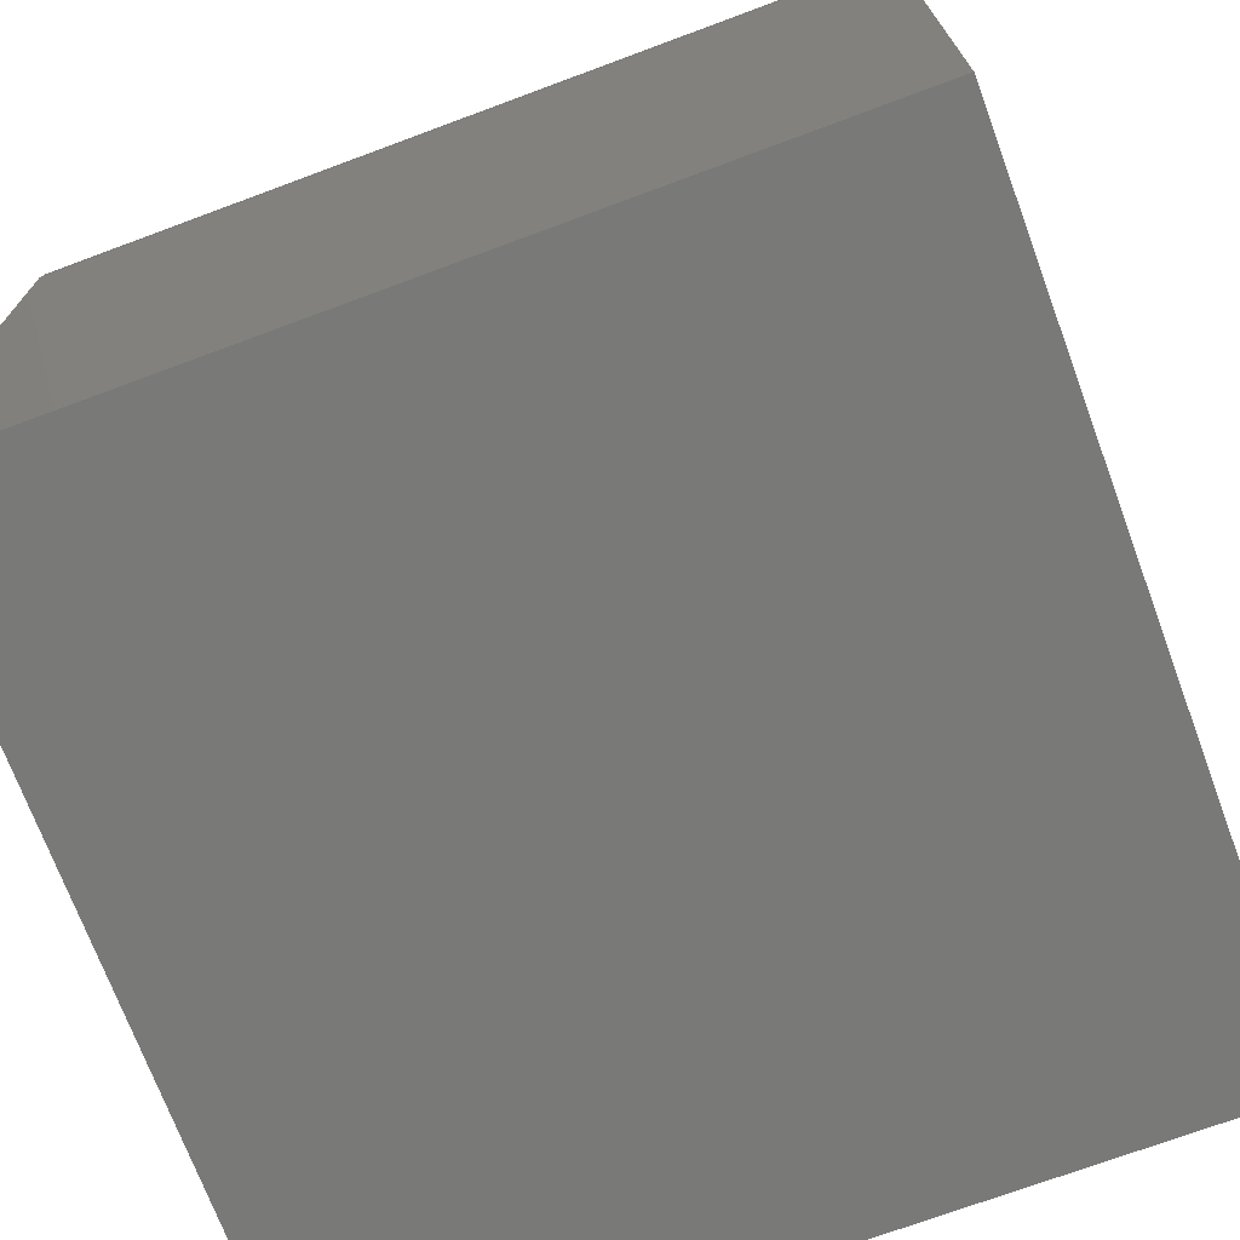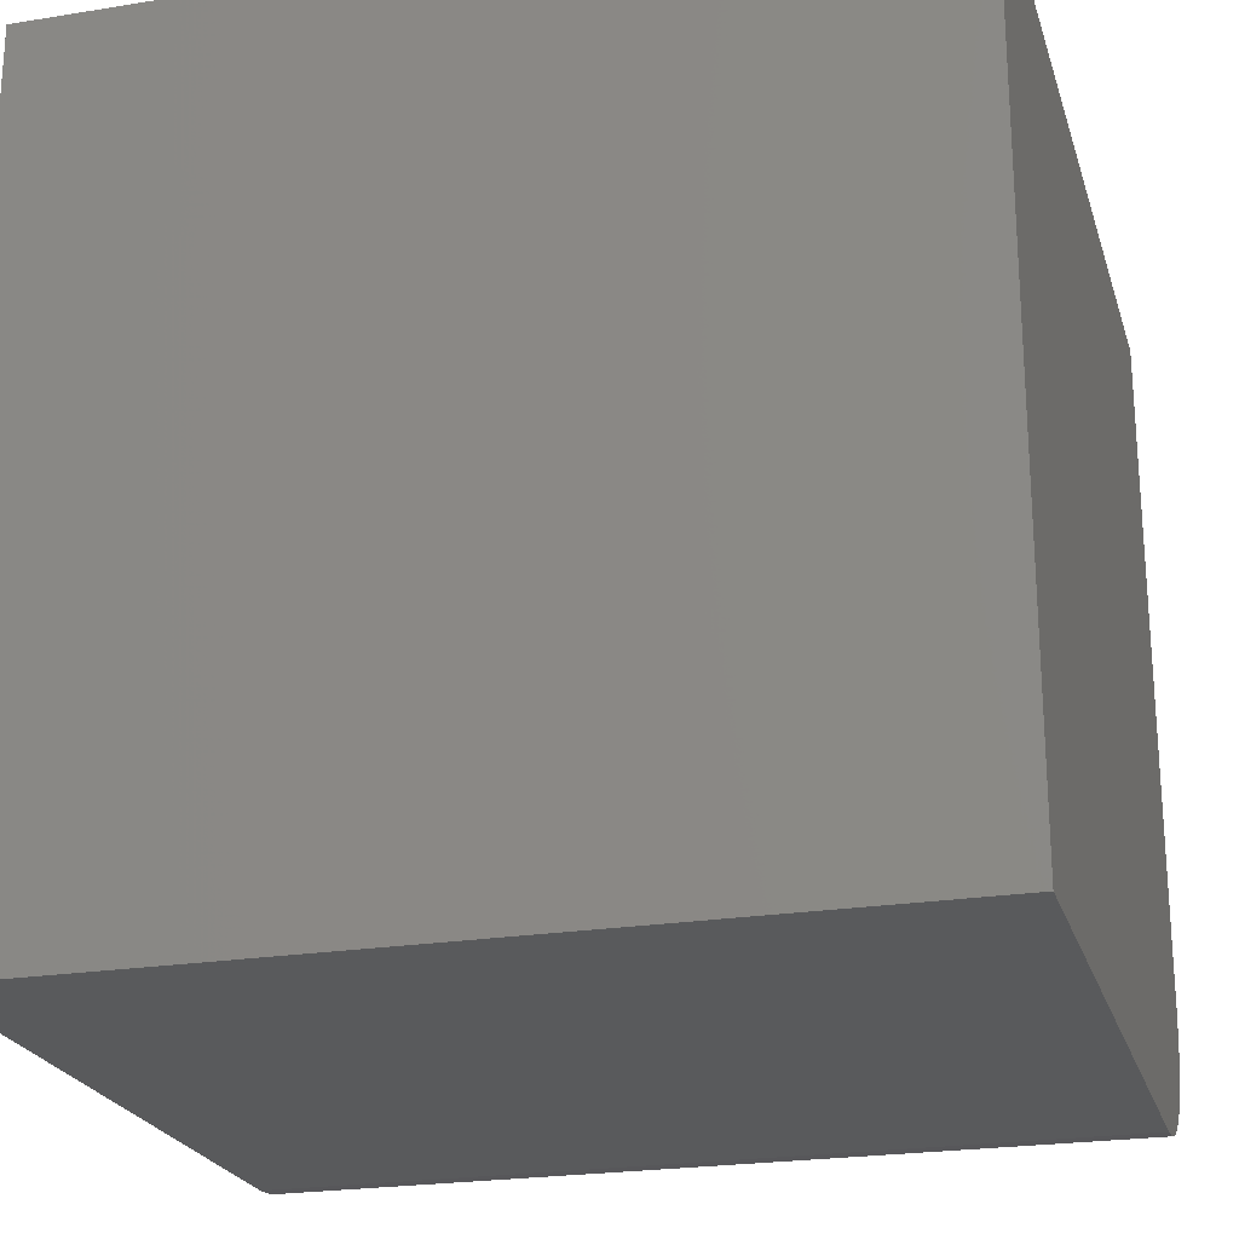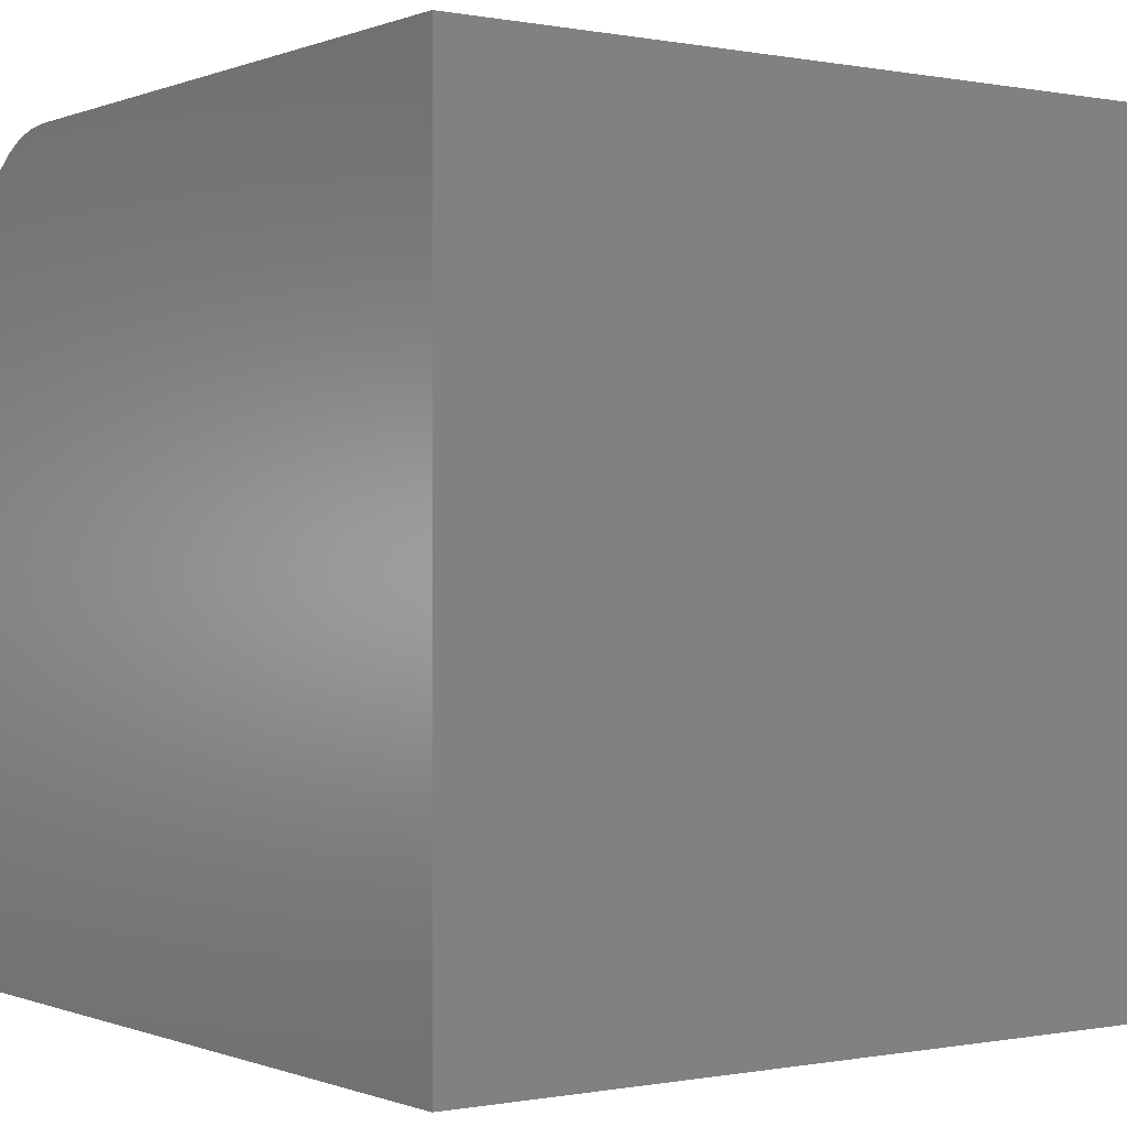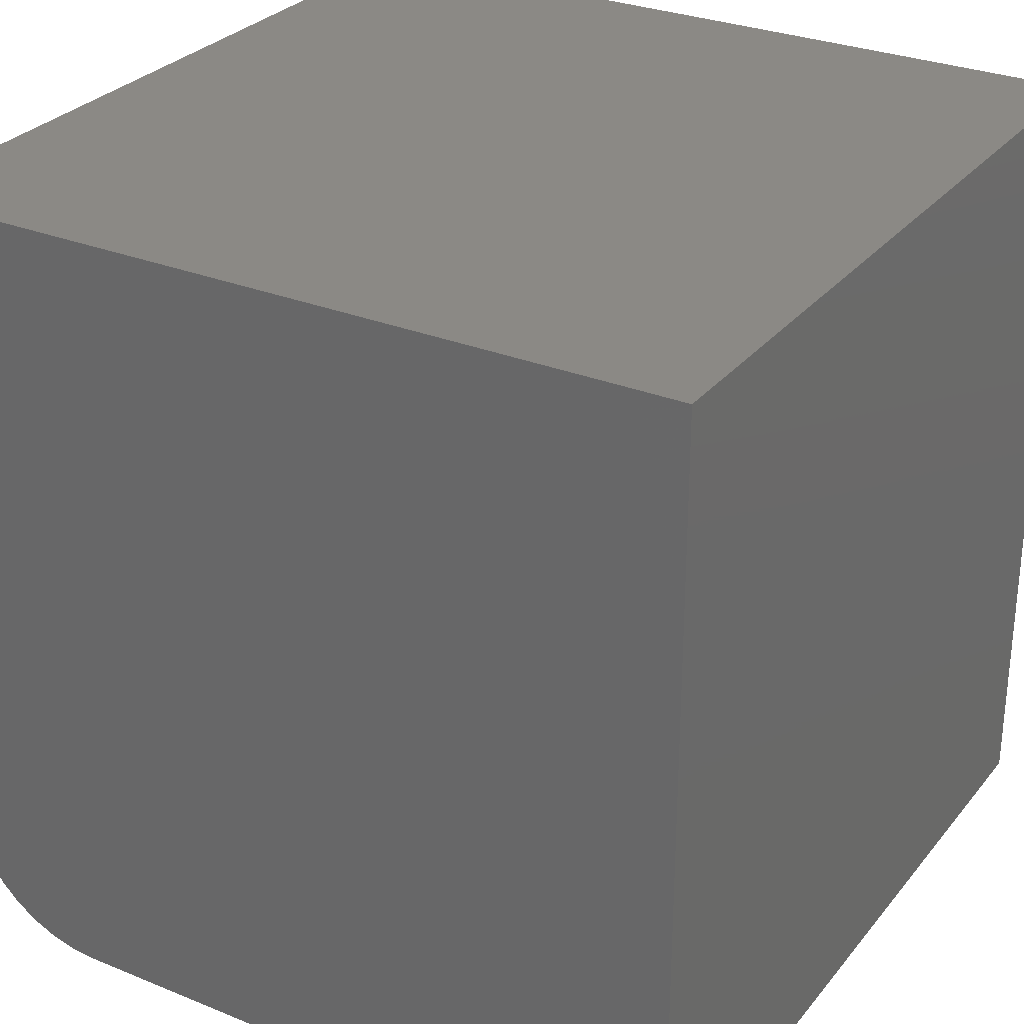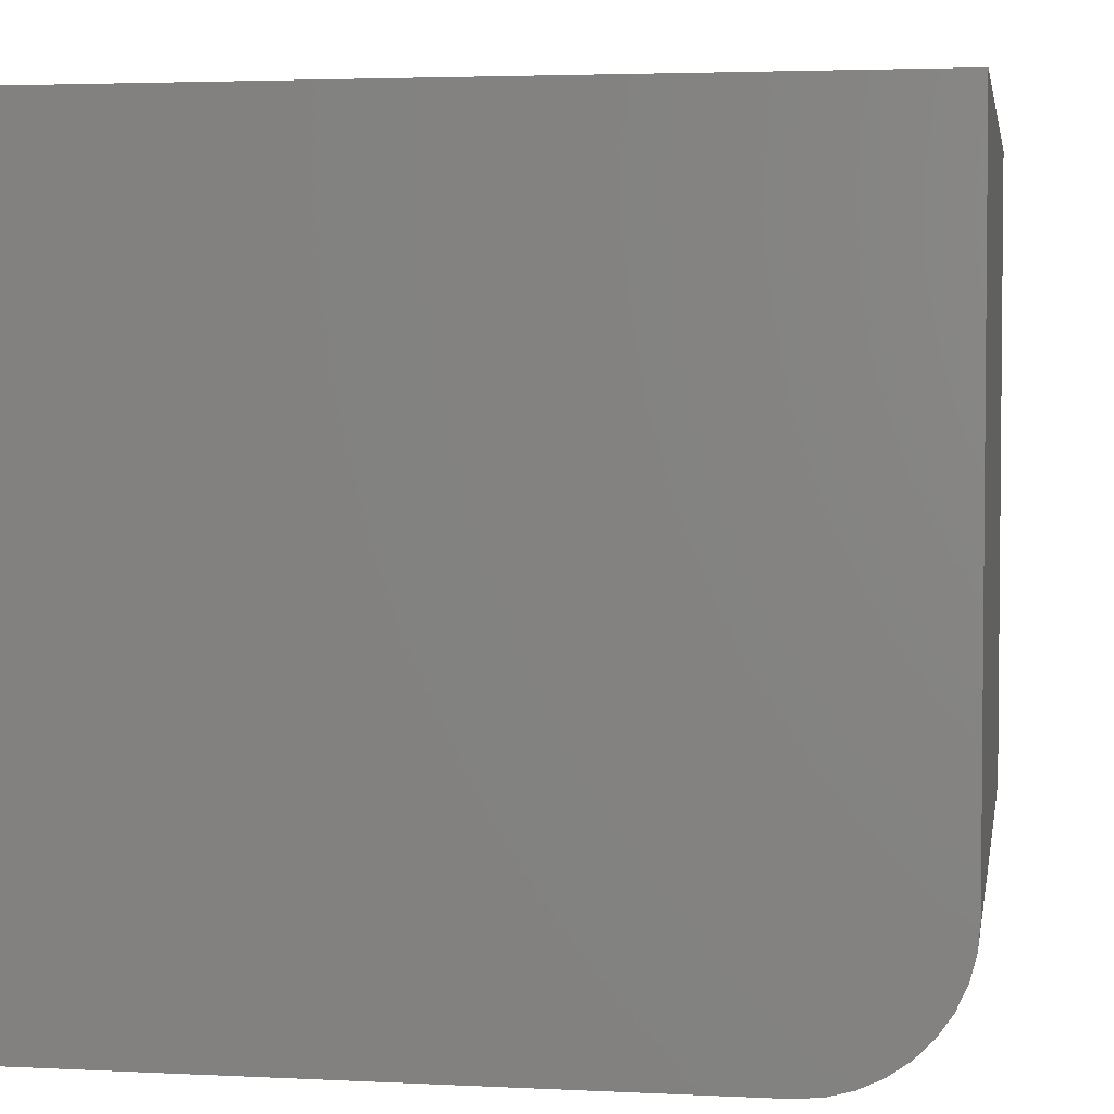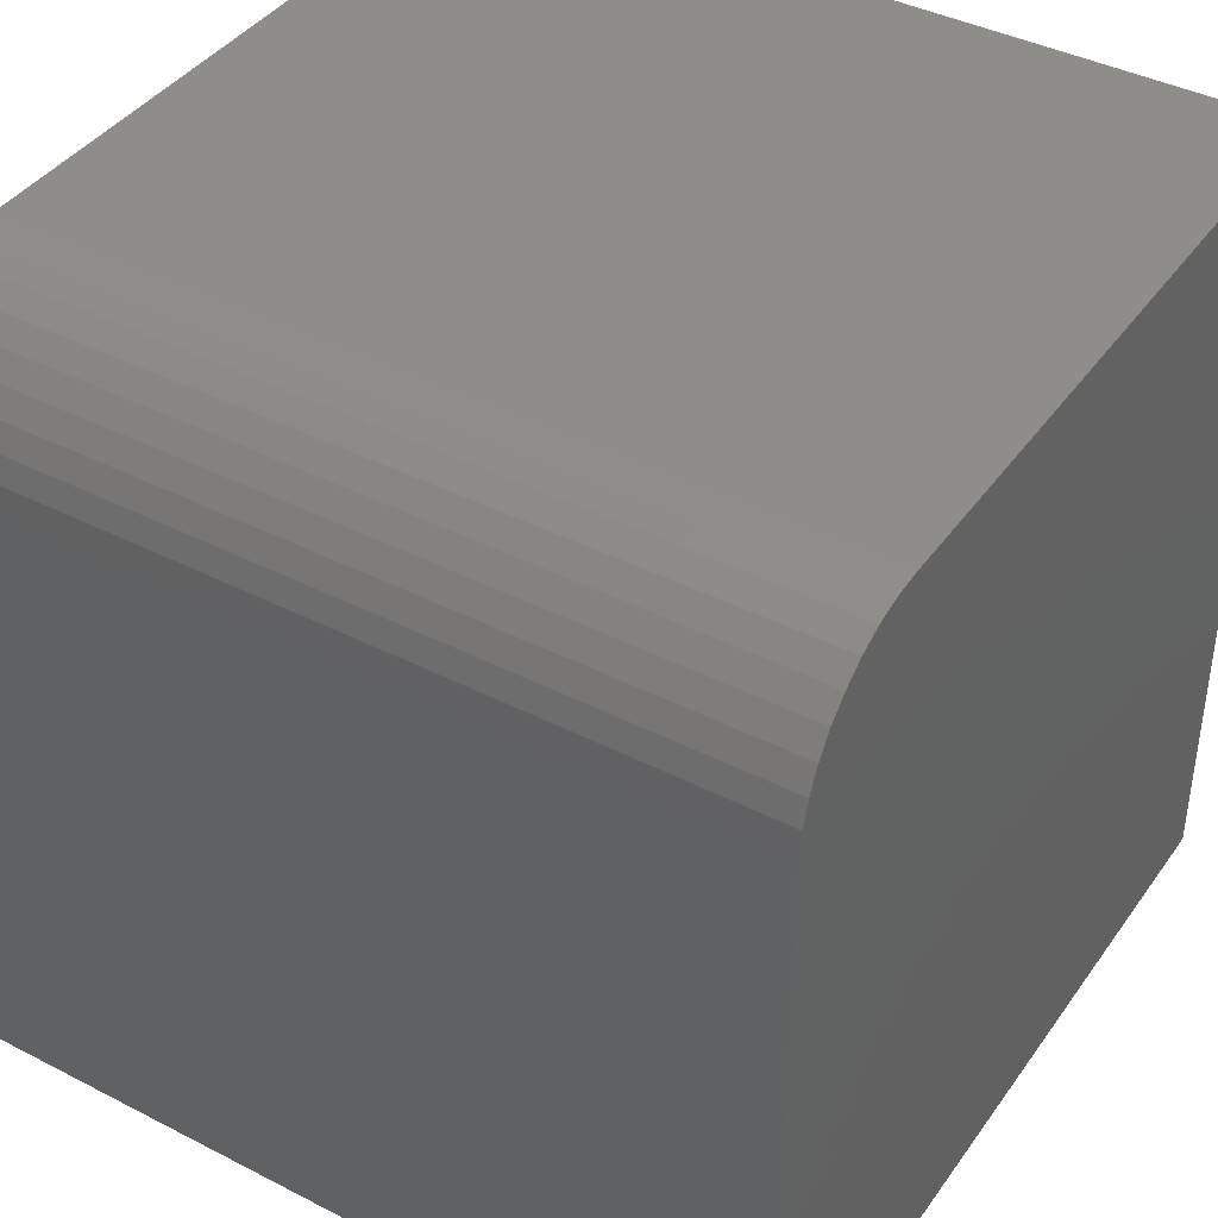
<metadata>
{"format":"stl","ext":"stl","renderer":"f3d","projection":"perspective","resolution":1024,"background":"white","views":[{"elev":-71.9,"azim":20.4,"up":"+Z"},{"elev":-23.1,"azim":-164.6,"up":"+Y"},{"elev":-0.2,"azim":144.7,"up":"+Z"},{"elev":29.2,"azim":121.1,"up":"+Y"},{"elev":3.4,"azim":-80.4,"up":"+Y"},{"elev":40.7,"azim":32.1,"up":"+Z"}]}
</metadata>
<code>
# stl→obj: 29 verts, 48 faces
v 0 10 0
v 0 0 0
v 0 10 10
v 0 1.735e-15 8.184
v 0 1.816 10
v 0 1.501 9.972
v 0 0.4248 9.351
v 0 0.6486 9.575
v 0 0.02759 8.499
v 0 0.1095 8.805
v 0 0.2433 9.092
v 0 0.9079 9.757
v 0 1.195 9.89
v 10 1.816 10
v 10 10 10
v 10 10 0
v 10 0 0
v 10 0 8.184
v 10 0.02759 8.499
v 10 0.9079 9.757
v 10 0.6486 9.575
v 10 1.195 9.89
v 10 0.4248 9.351
v 10 0.2433 9.092
v 10 1.501 9.972
v 10 0.1095 8.805
v 0 0 8.184
v 0 8.674e-16 8.184
v 10 8.674e-16 8.184
f 1 2 3
f 3 2 4
f 3 4 5
f 5 4 6
f 4 7 8
f 9 10 4
f 4 10 11
f 4 11 7
f 8 12 4
f 4 12 13
f 4 13 6
f 14 15 5
f 5 15 3
f 16 15 17
f 17 15 14
f 17 14 18
f 18 14 19
f 20 21 22
f 22 21 23
f 22 23 24
f 14 25 19
f 19 25 22
f 19 22 26
f 26 22 24
f 1 16 2
f 2 16 17
f 15 16 3
f 3 16 1
f 27 2 18
f 18 2 17
f 14 5 6
f 14 6 25
f 25 6 13
f 25 13 22
f 22 13 12
f 22 12 20
f 20 12 8
f 20 8 21
f 21 8 7
f 21 7 23
f 23 7 11
f 23 11 24
f 24 11 10
f 24 10 26
f 26 10 9
f 26 9 19
f 19 9 28
f 19 28 29

</code>
